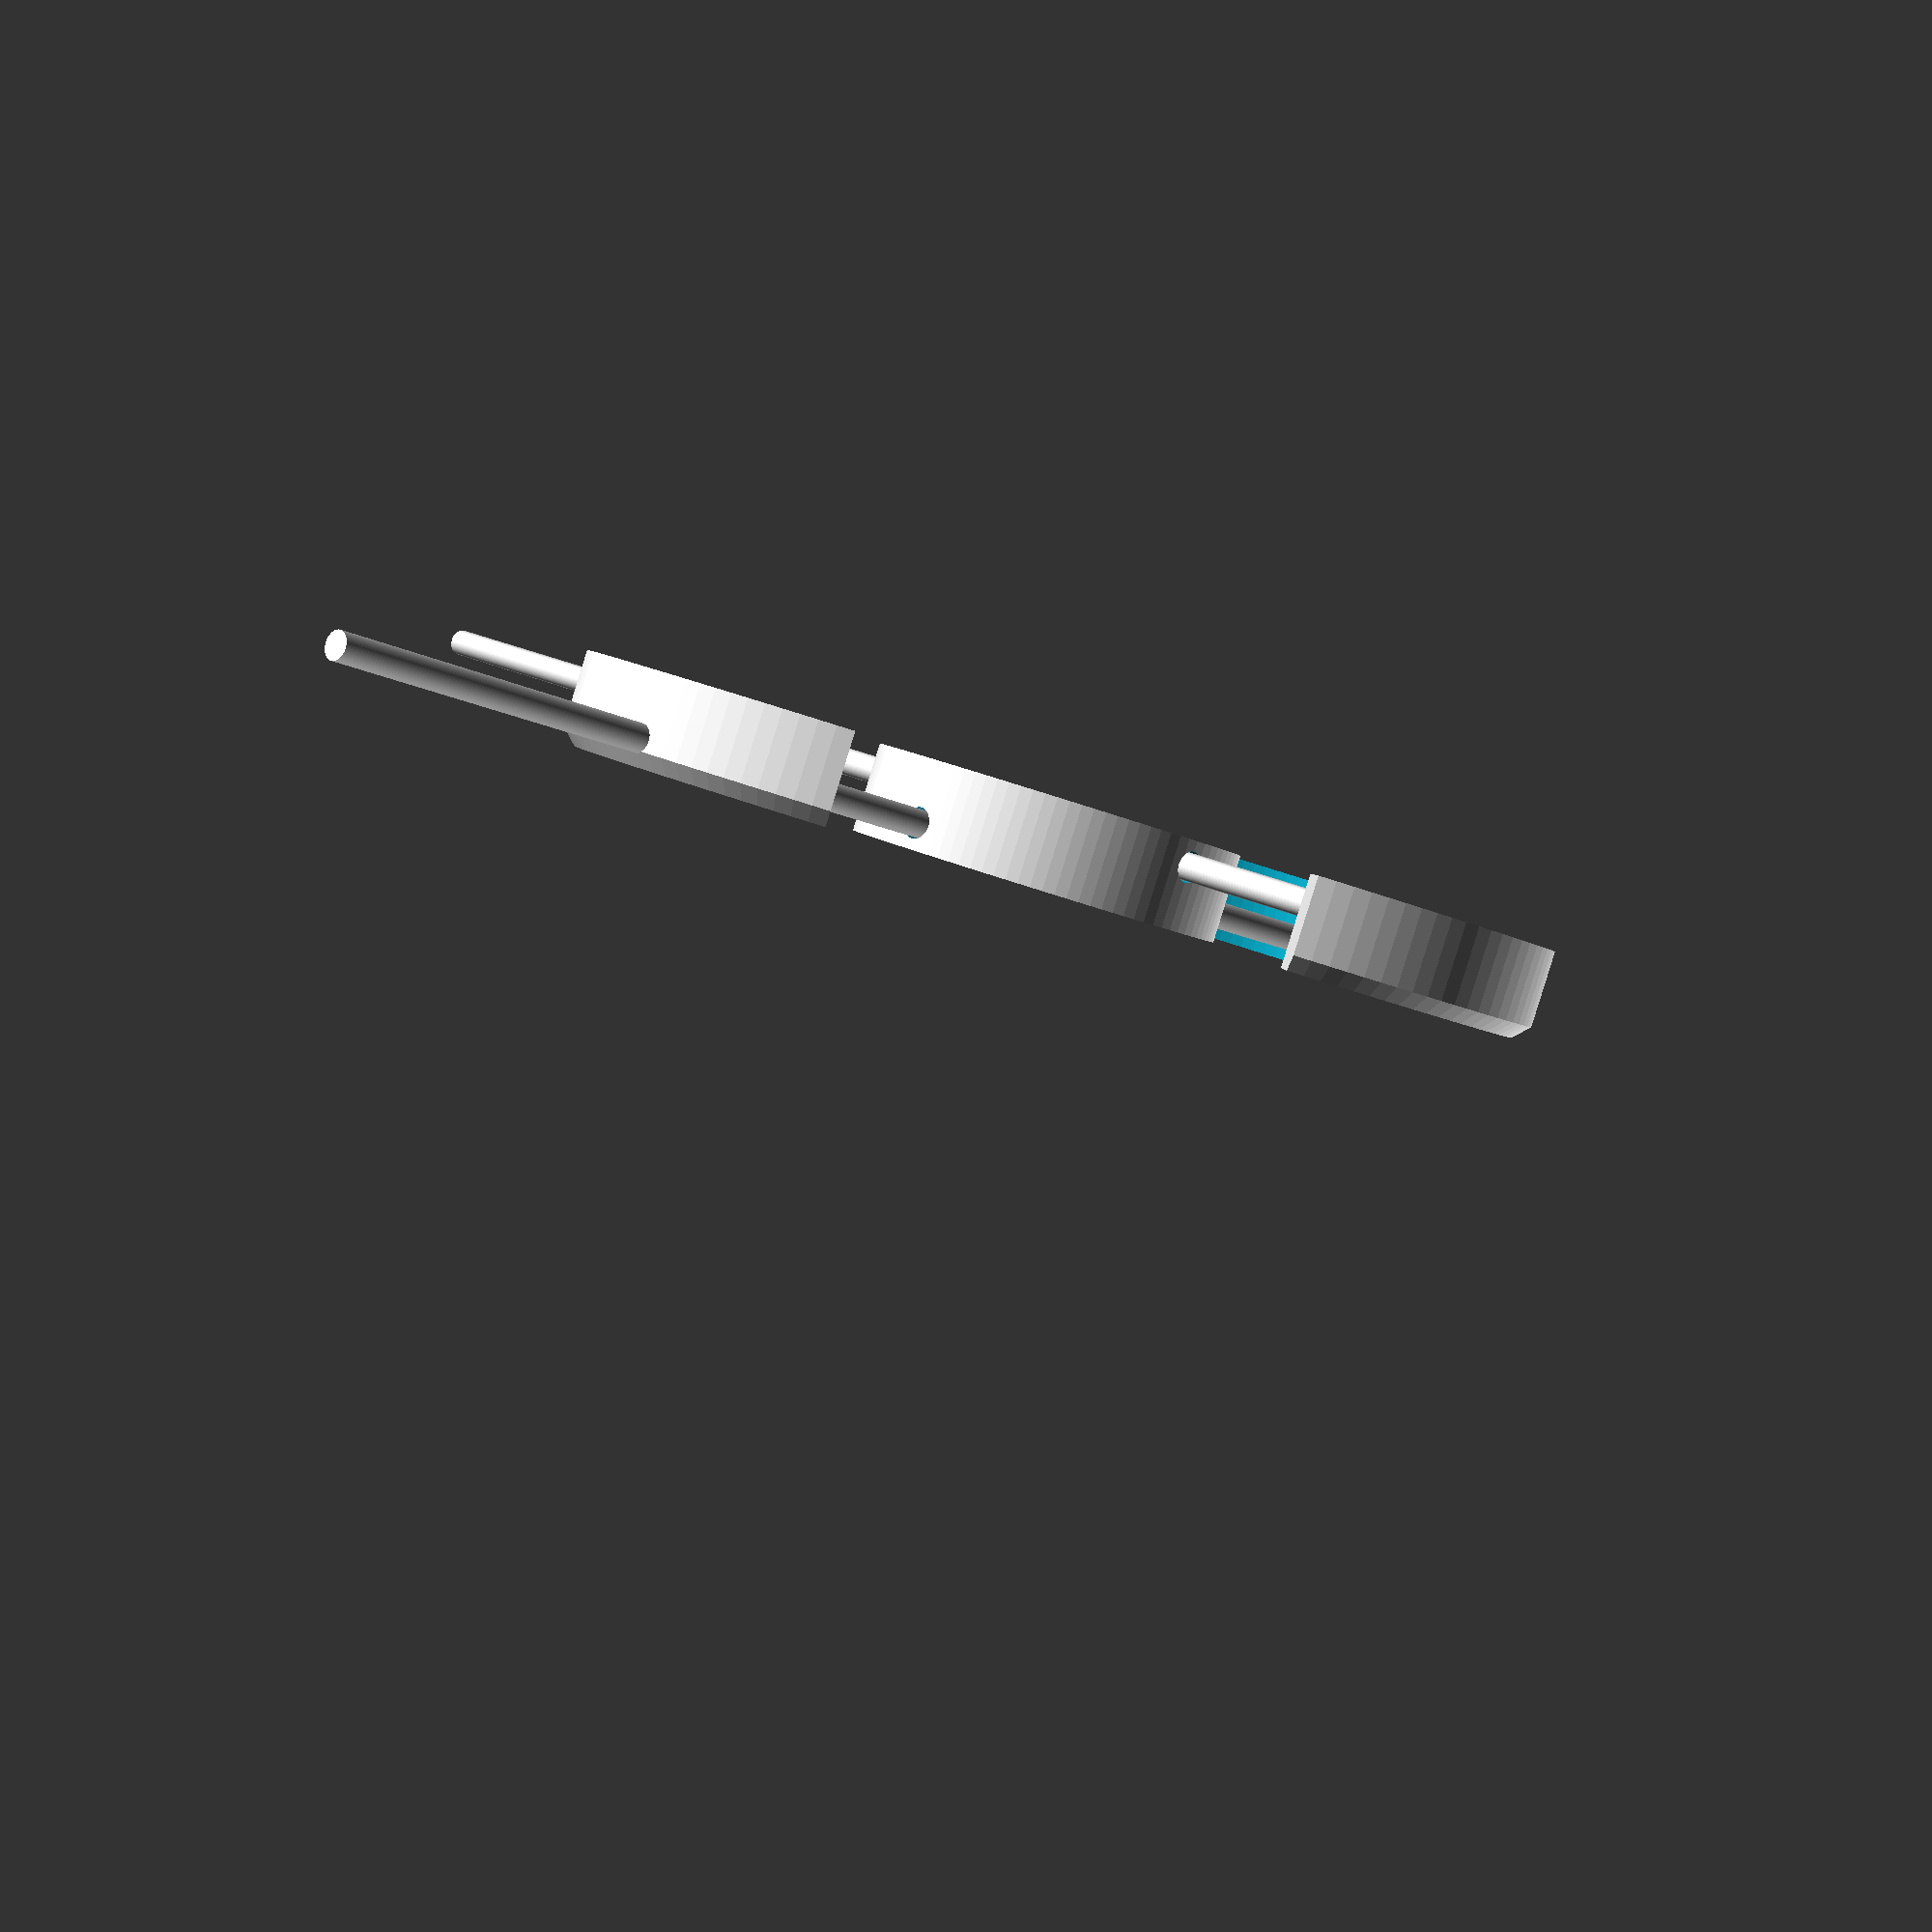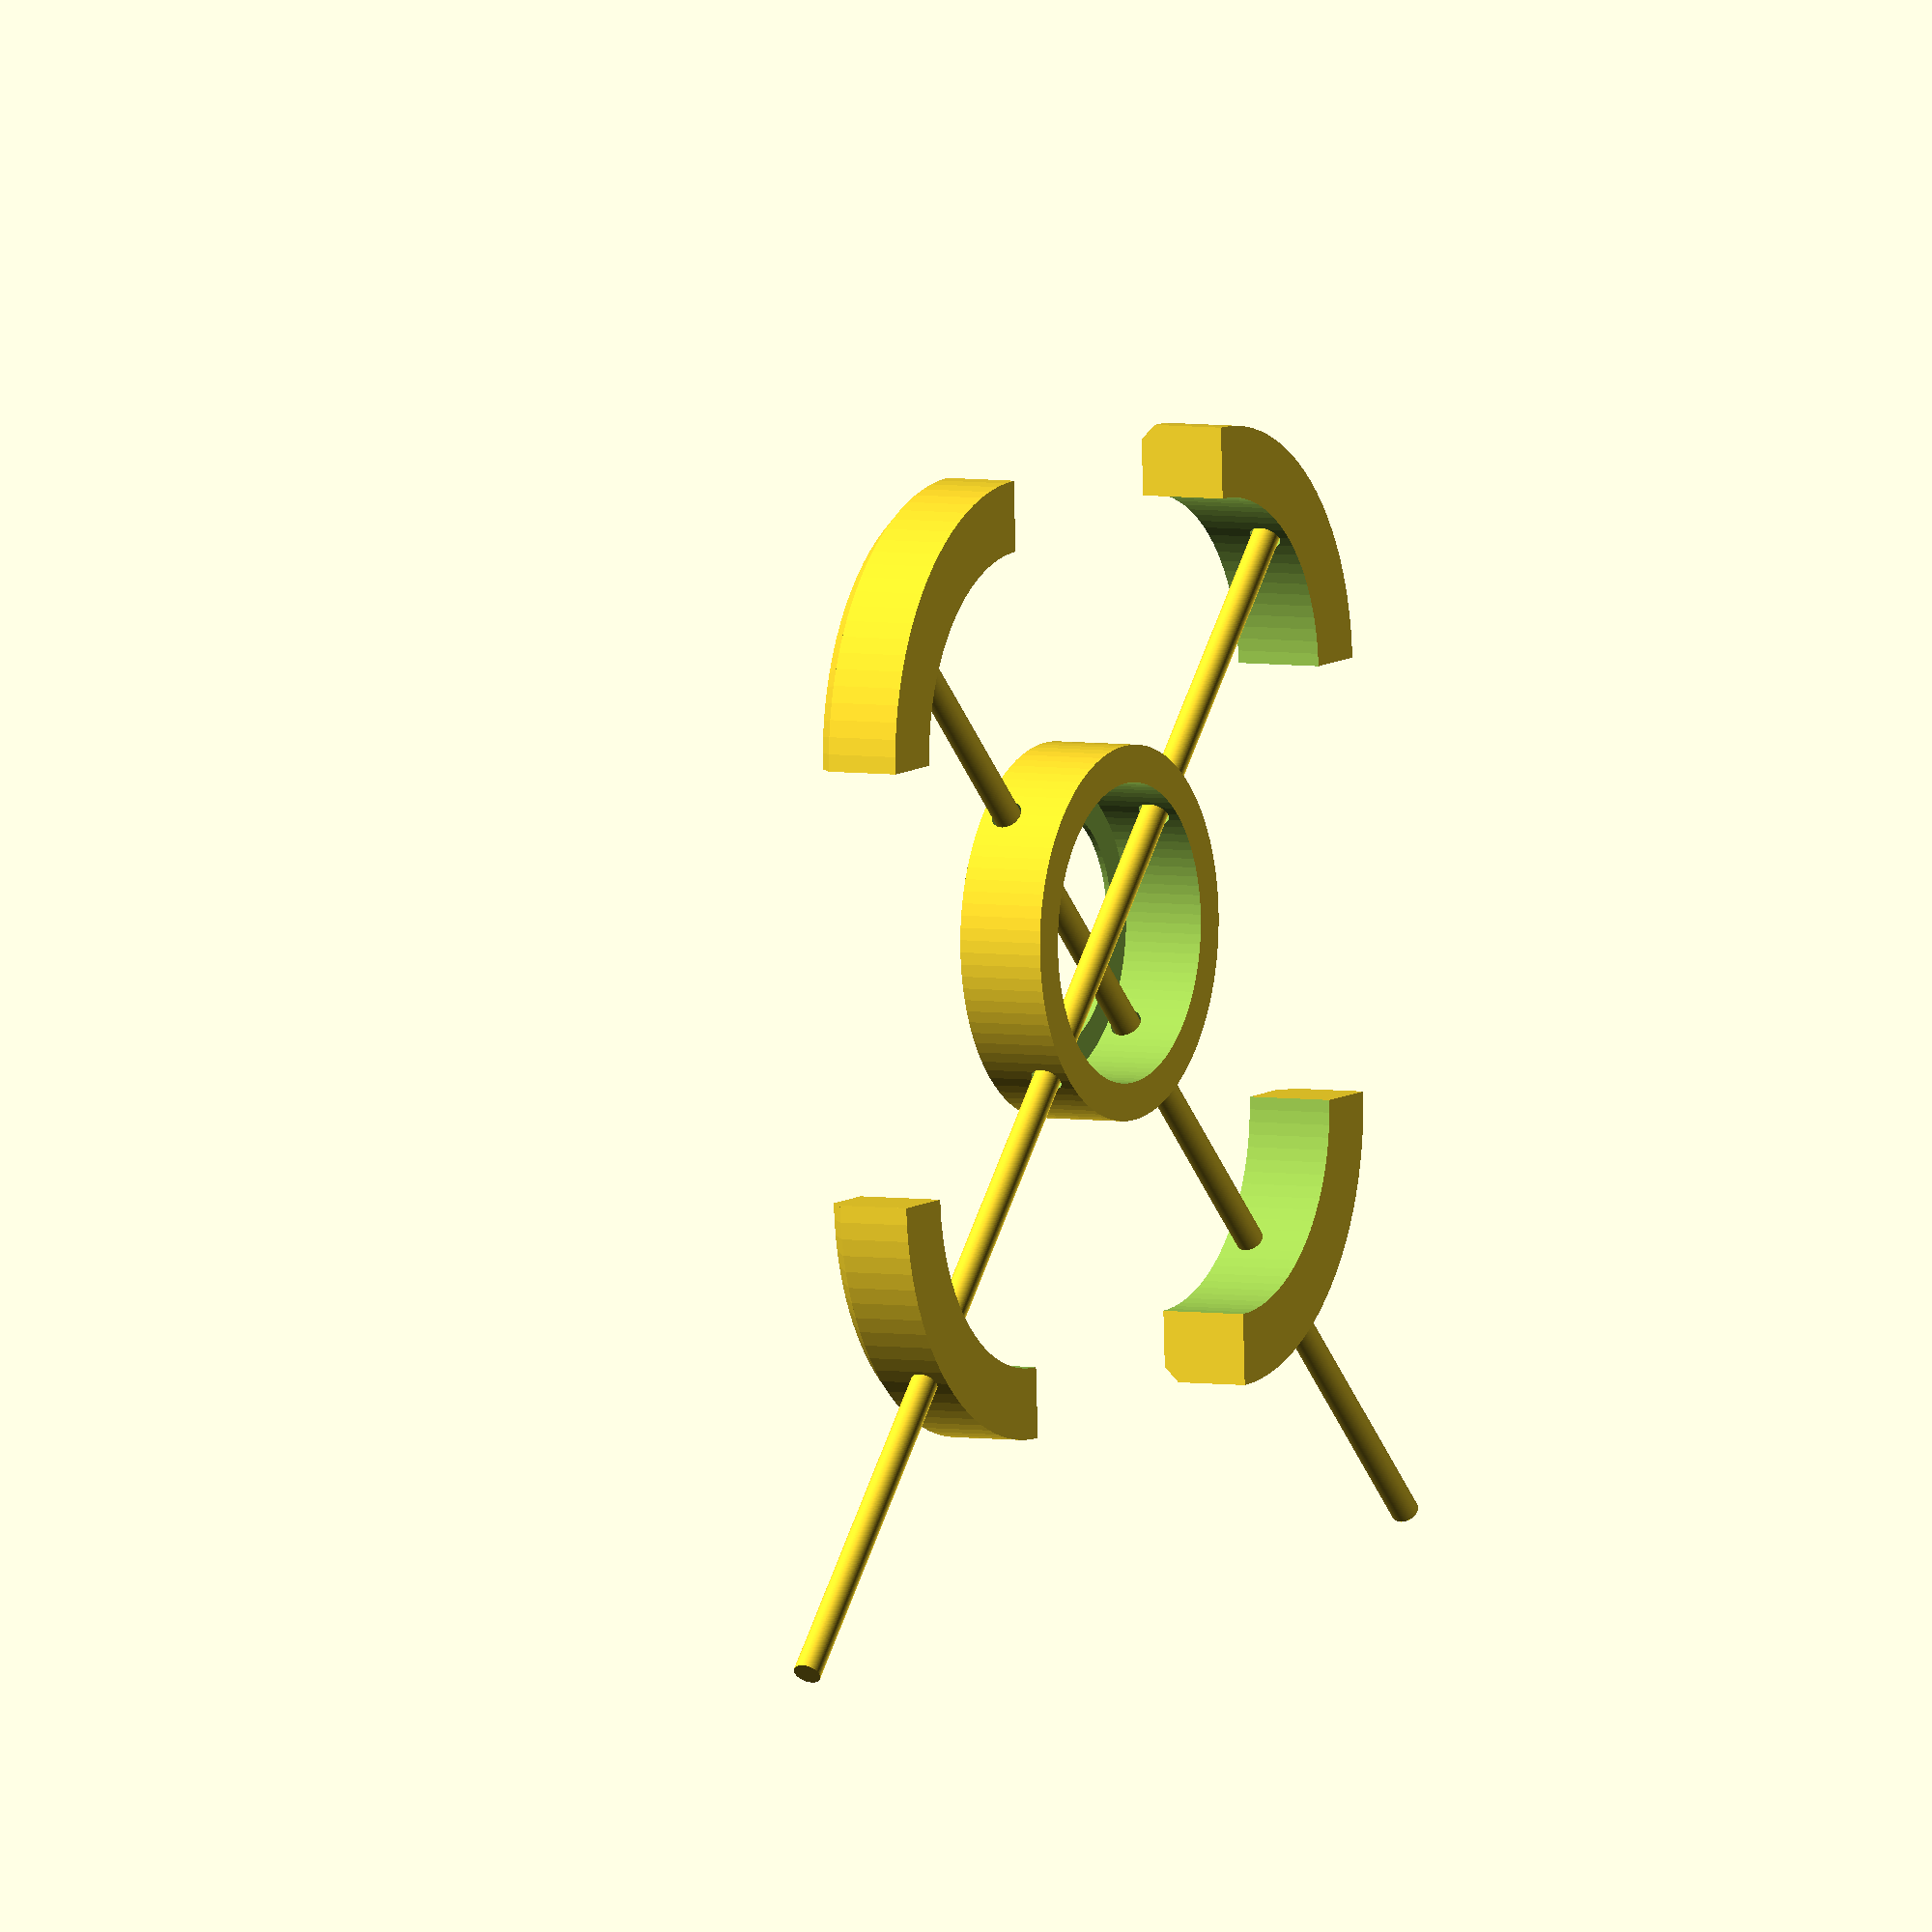
<openscad>
// Frame to stretch mylar
// four corners with crossed threaded rods between
// turn rods == greater distance == stretch
$fn=96;

towerHeight = 24;

// OD = 7.9, ID = 6.8, thread depth = 0.55
threadedRodD = 6.8+0.6;
rodOffset = 5;

module tower() {
	id = 50 + 1;
	od = 50 + 20;
	
	translate([-42, 42, 0]) intersection() {
		difference() {
			union() {
				translate([0,0,towerHeight-4]) cylinder(r1=od, r2=od-4, h=4);
				cylinder(r=od, h=towerHeight-4);
			}
			translate([0,0,-0.5]) cylinder(r=id, h=towerHeight+1);
		}
		translate([0,-100,-0.5]) cube([100,100,100]);
	}
}

module fixedTower(a) {
	difference() {
		tower();
		translate([0,0,a?(towerHeight/2)-rodOffset:(towerHeight/2)+rodOffset]) rotate([0,0,45]) rotate([90,0,0]) translate([0,0,-44]) cylinder(r=(threadedRodD+1)/2, h=50);
	}
}

module movingTower(a) {
	difference() {
		tower();
		translate([0,0,a?(towerHeight/2)-rodOffset:(towerHeight/2)+rodOffset]) rotate([0,0,45]) rotate([90,0,0]) translate([0,0,-30]) cylinder(r=threadedRodD/2, h=50);
	}
}

module centerTower() {
	difference() {
		cylinder(r=50, h=towerHeight);
		translate([0,0,-0.5]) cylinder(r=40, h=towerHeight-1);
		translate([0,0,(towerHeight/2)-rodOffset]) rotate([0,0,45]) rotate([90,0,0]) translate([0,0,-100]) cylinder(r=(threadedRodD+1)/2, h=200);
		translate([0,0,(towerHeight/2)+rodOffset]) rotate([0,0,-45]) rotate([90,0,0]) translate([0,0,-100]) cylinder(r=(threadedRodD+1)/2, h=200);
		
		translate([0,0,-0.5]) cylinder(r=64/2, h=towerHeight+1);
	}
}


module reinforcement() {
	translate([-42, 42, -5/2]) intersection() {
		difference() {
			cylinder(r=70-1, h=5);
			translate([0,0,-0.5]) cylinder(r=70-4, h=5+1);
		}
		translate([0,-100,-0.5]) cube([100,100,100]);
	}
}

part = 0;

if (part == 1) fixedTower(false);
if (part == 2) fixedTower(true);
	
if (part == 3) movingTower(false);
if (part == 4) movingTower(true);

if (part == 5) centerTower();

if (part == 0) {
	translate([100,100]) rotate([0,0,90]) fixedTower(false);
	translate([-100,-100]) rotate([0,0,-90]) movingTower(false);
	
	translate([-100,100]) rotate([0,0,180]) fixedTower(true);
	translate([100,-100]) rotate([0,0,0]) movingTower(true);
	
	centerTower();
	
	rotate([0,0,45]) translate([0,150,(towerHeight/2)-rodOffset]) rotate([90,0,0]) cylinder(r=threadedRodD/2, h=400);
	rotate([0,0,-45]) translate([0,150,(towerHeight/2)+rodOffset]) rotate([90,0,0]) cylinder(r=threadedRodD/2, h=400);
}

if (part == 6) {
	off = 42.5;
	translate([off,off]) rotate([0,0,90]) fixedTower(false);
	translate([-off,-off]) rotate([0,0,-90]) movingTower(false);
	
	translate([-off,off]) rotate([0,0,180]) fixedTower(true);
	translate([off,-off]) rotate([0,0,0]) movingTower(true);
	
	translate([0,0,towerHeight]) rotate([180,0,0]) centerTower();
}

if (part == 7) translate([42.5,42.5, (towerHeight/2)+rodOffset]) rotate([0,0,90]) reinforcement();
if (part == 8) translate([-42.5,42.5, (towerHeight/2)-rodOffset]) rotate([0,0,180]) reinforcement();
</openscad>
<views>
elev=88.2 azim=271.9 roll=162.7 proj=p view=solid
elev=175.5 azim=183.0 roll=61.7 proj=o view=solid
</views>
